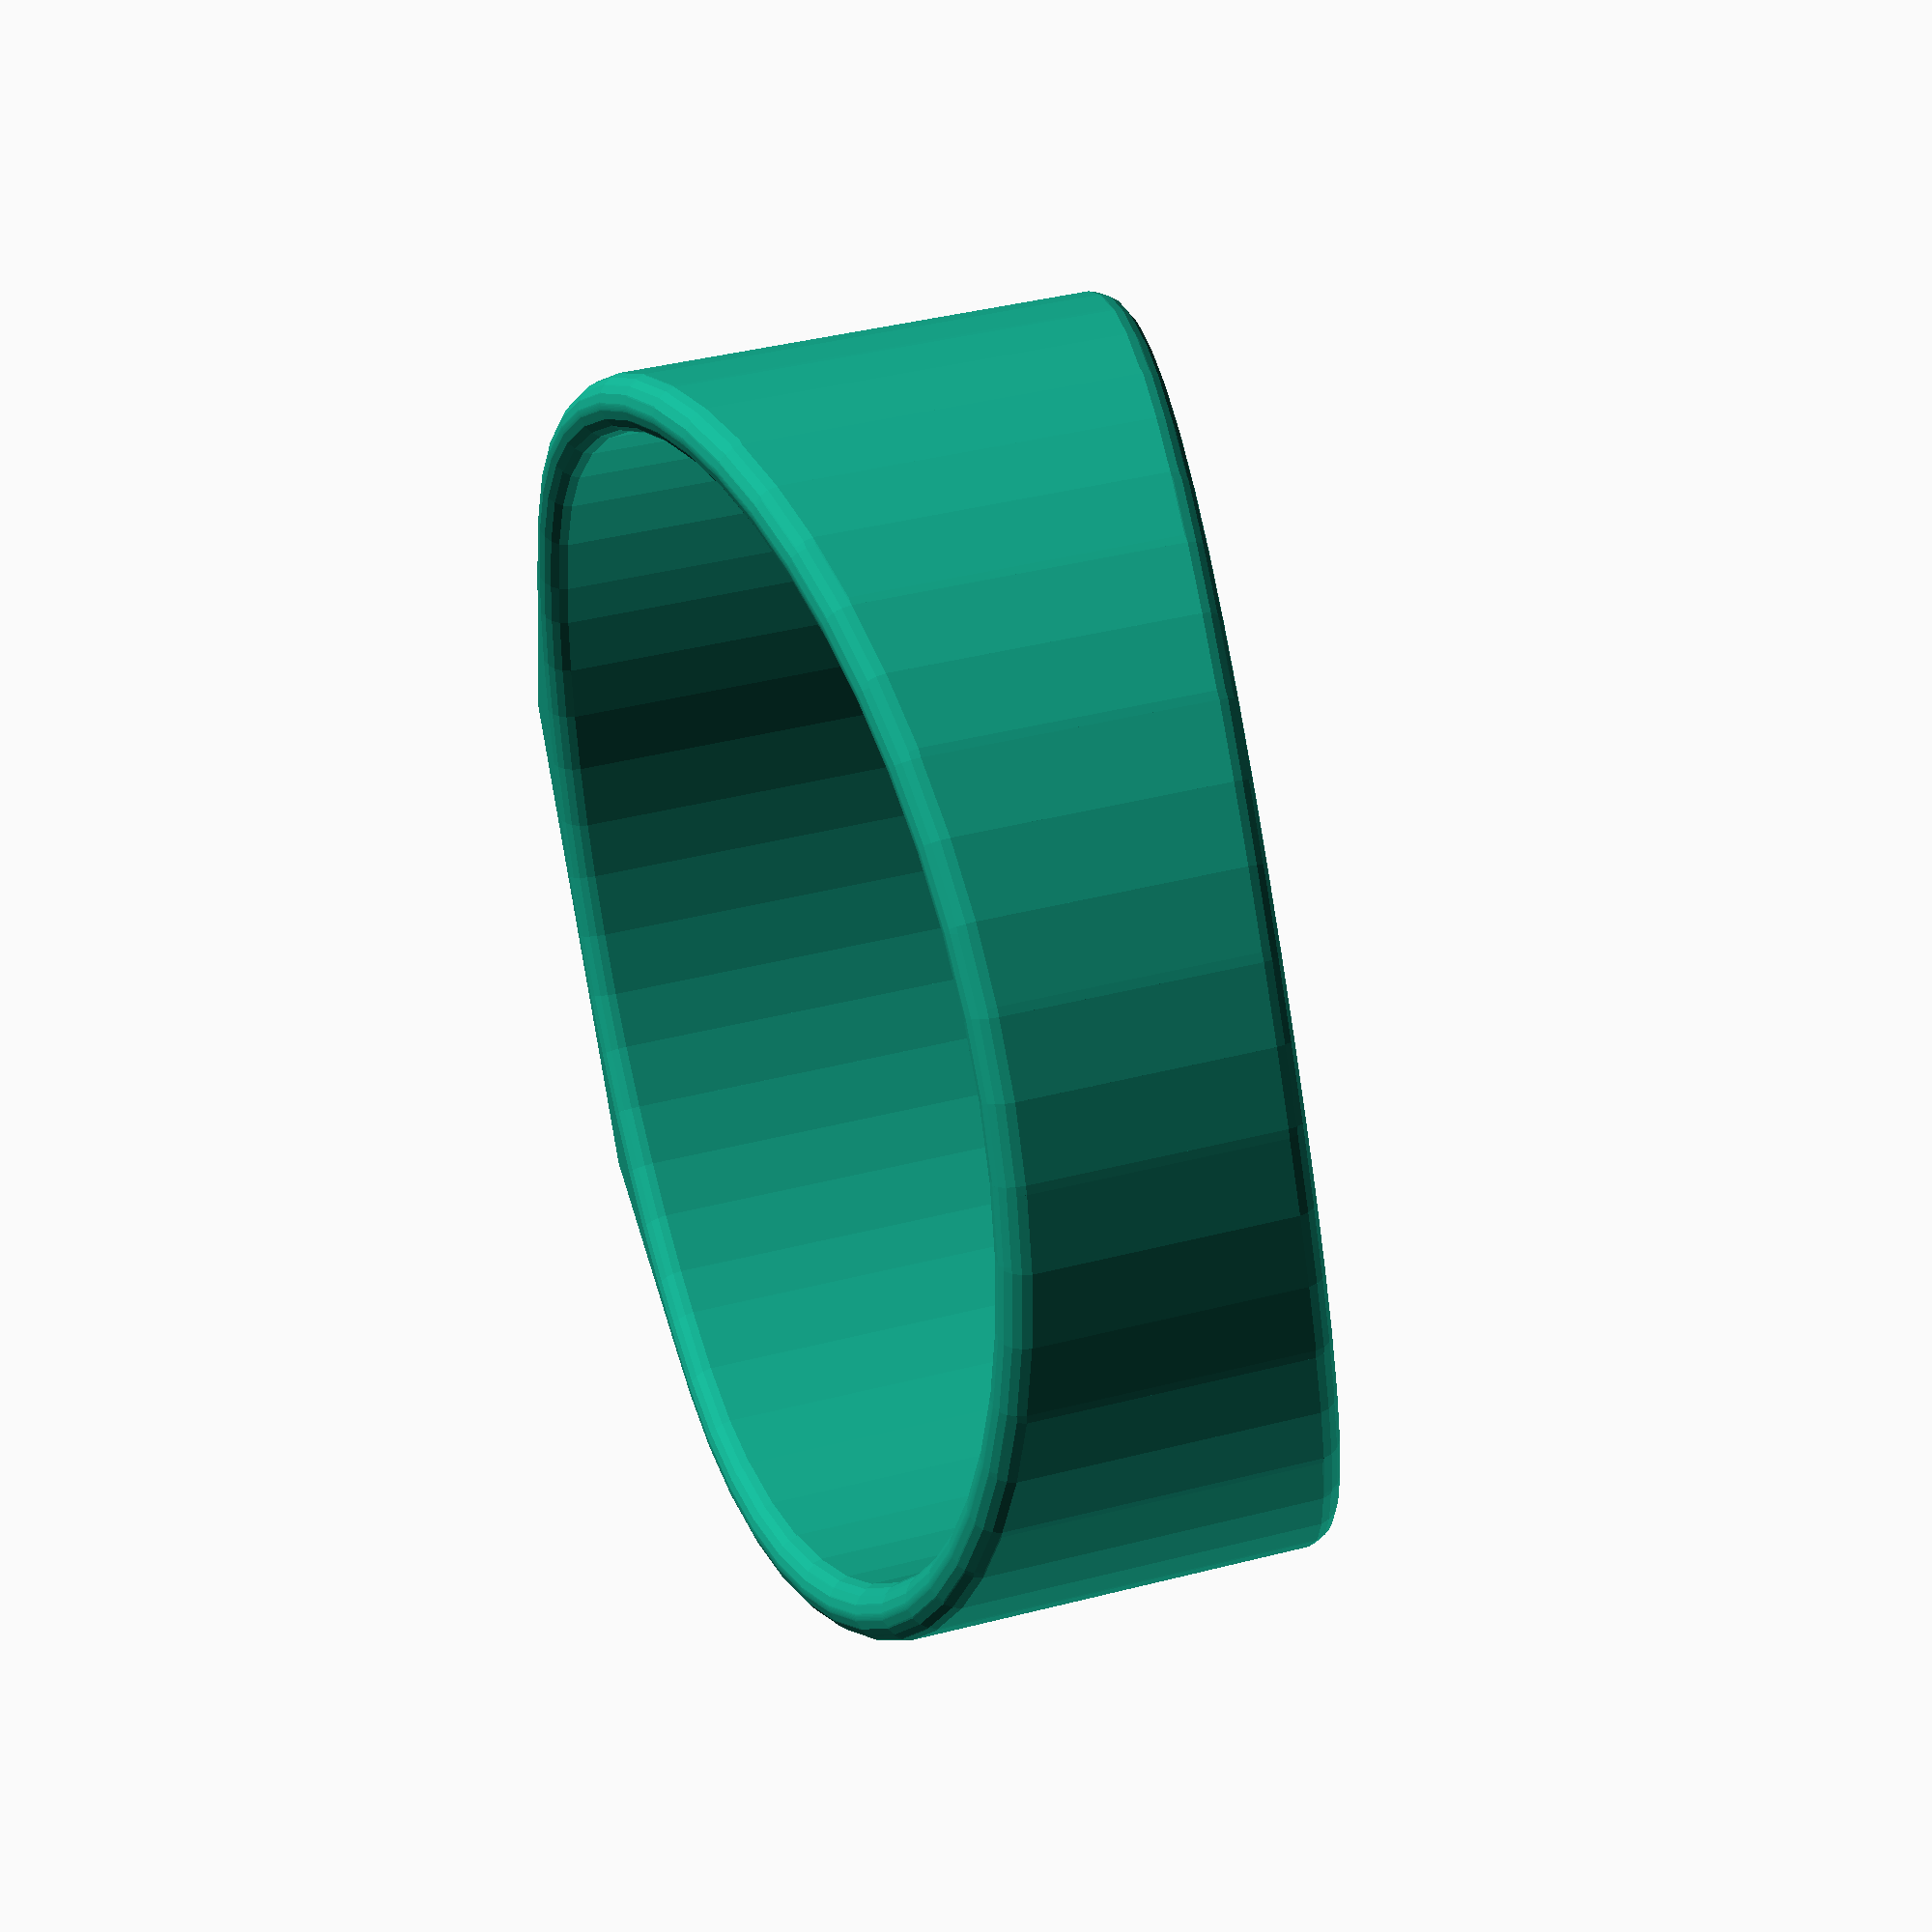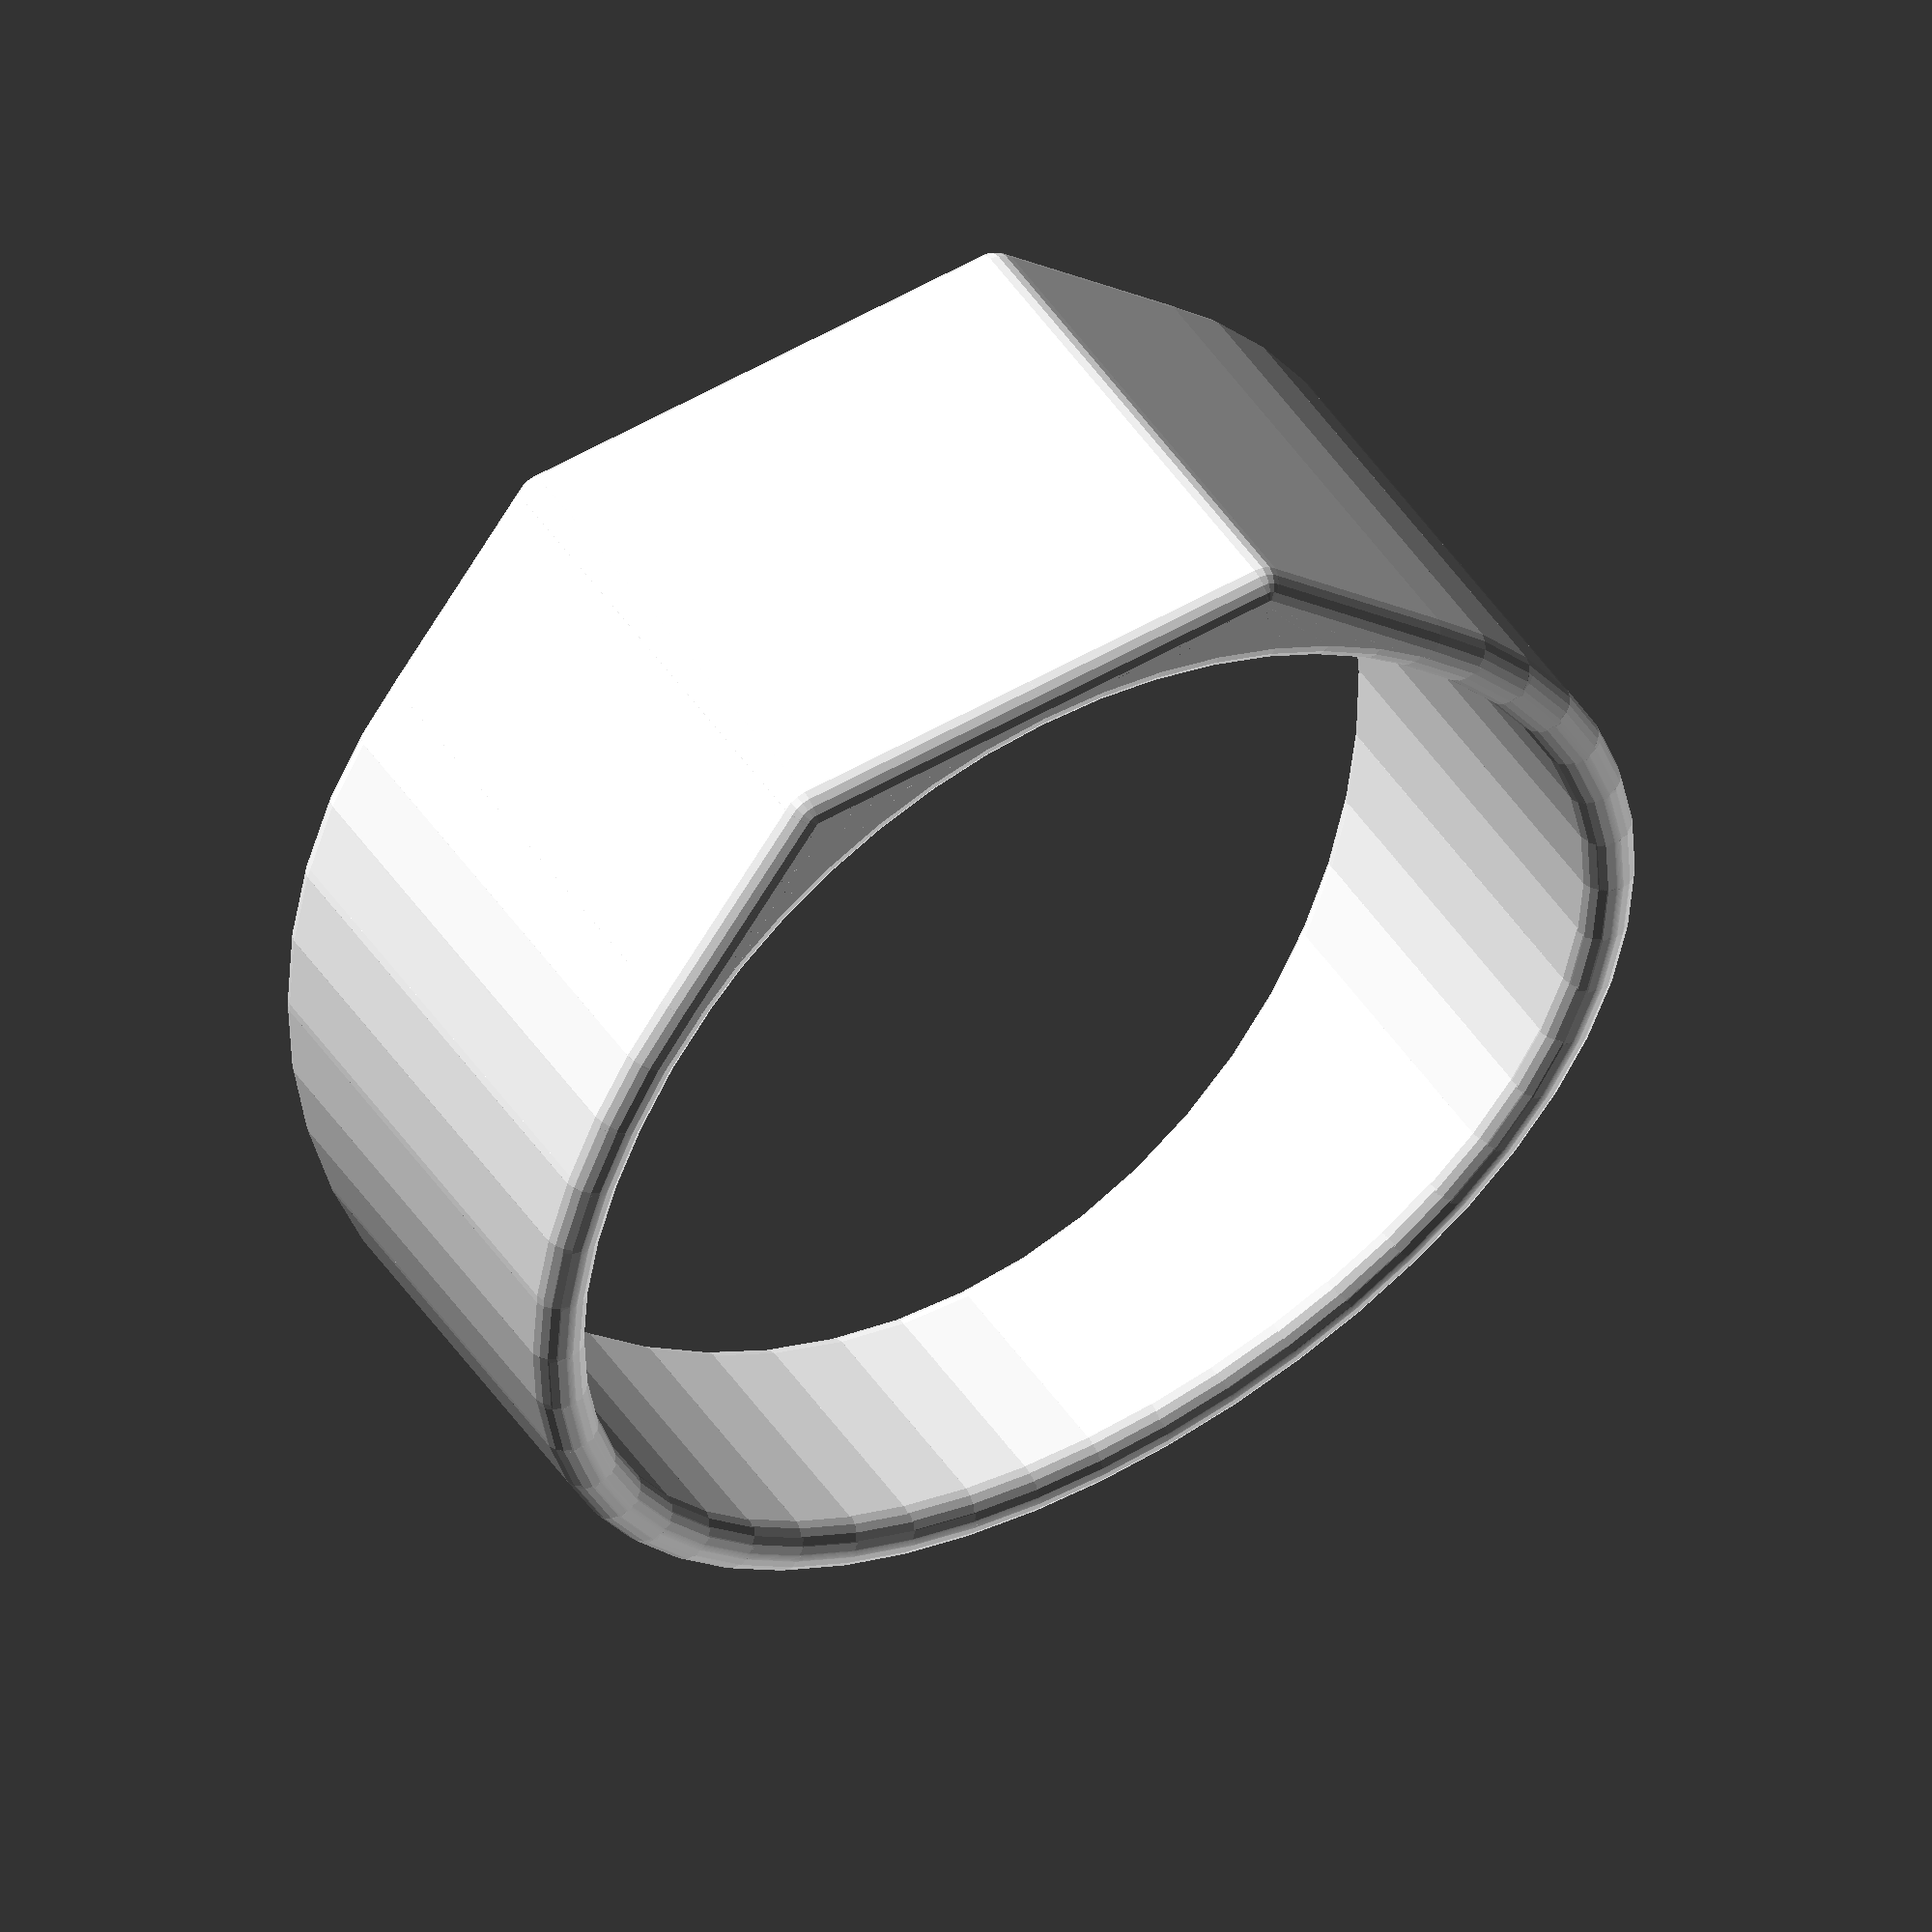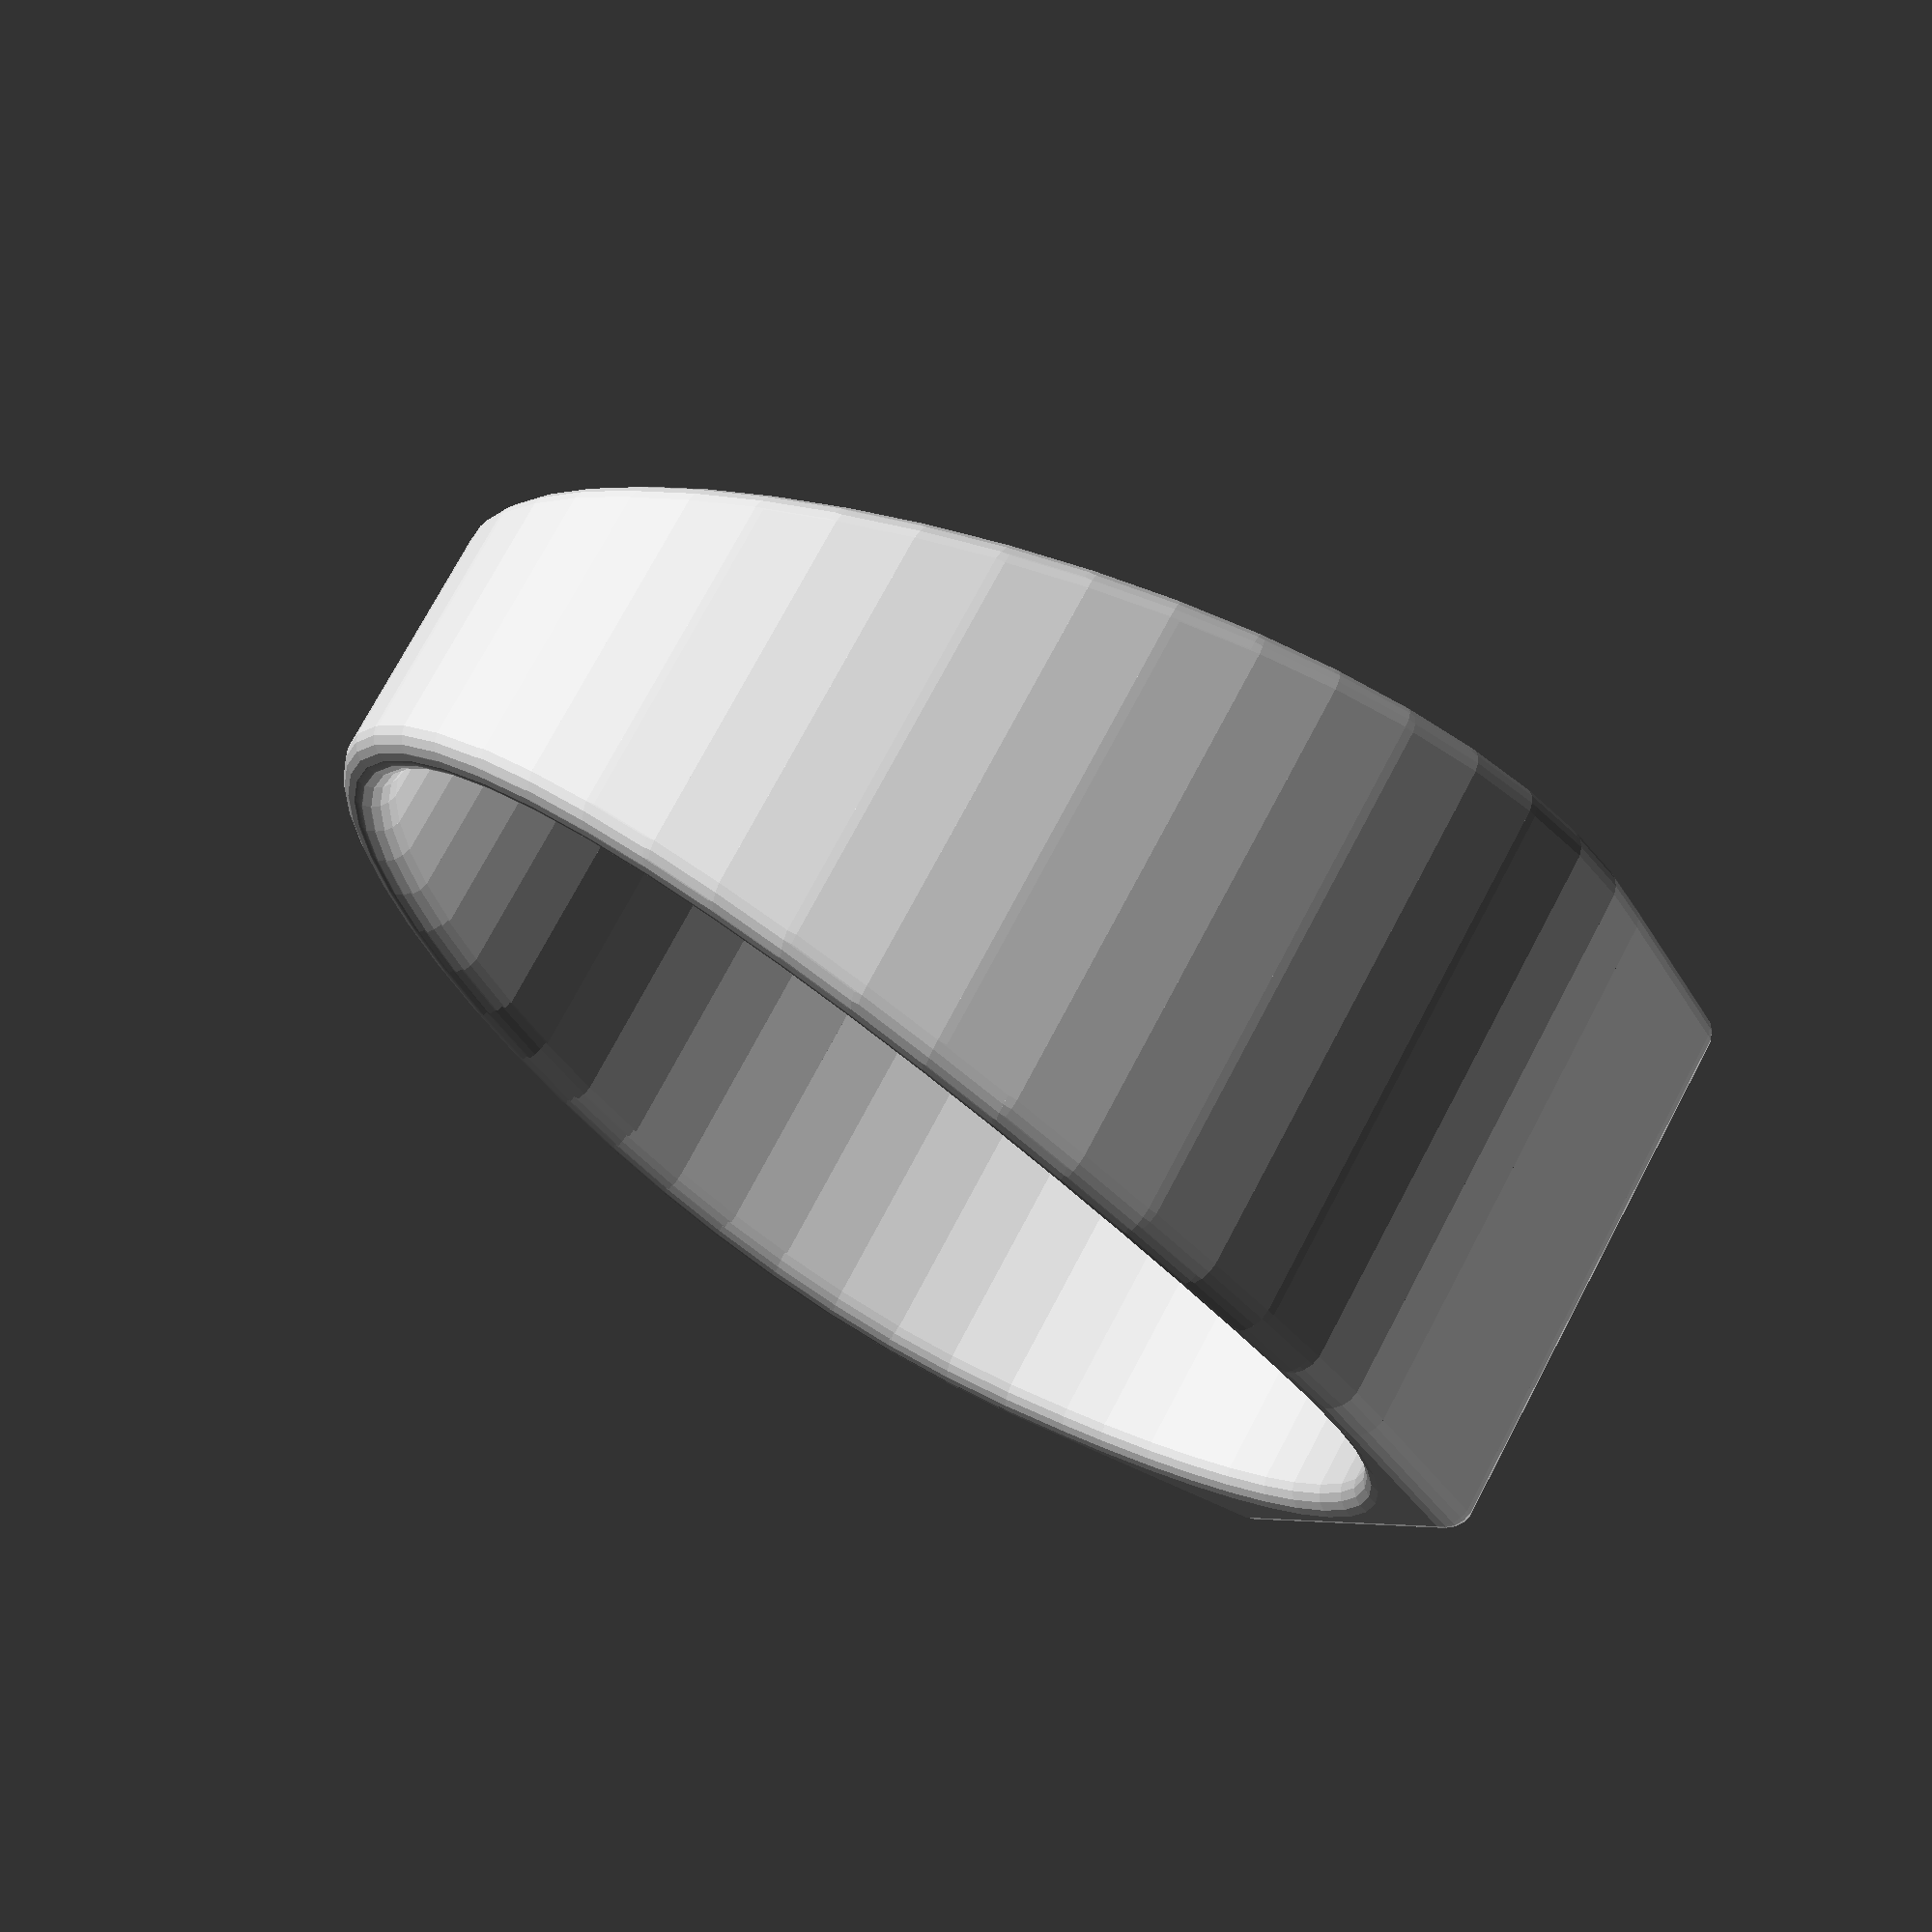
<openscad>
ring = "growing_faceplate"; // [growing_faceplate, basic, basic_rounded, basic_faceplate, size_test]

inner_diameter = 20; // [10:0.5:40]
thickness = 1; // [0.5:0.1:3]
min_height = 5; // [1:0.5:15]
max_height = 10; // [1:0.5:20]
faceplate_width = 10; //[5:1:40]

text_size_ratio = 0.5; //[0.1:0.1:1]
text_width_ratio = 3; //[1:0.1:4]

fn_segments_preview = 50; //[10:10:500]
fn_segments_render = 200; //[10:10:500]
fn_rounding_preview = 20; //[10:10:500]
fn_rounding_render = 50; //[10:10:500]
fn_text_preview = 50; //[10:10:500]
fn_text_render = 200; //[10:10:500]


module __Customizer_Limit__ () {}


$fn = $preview ? fn_rounding_preview: fn_rounding_render;
fn_segments = $preview ? fn_segments_preview : fn_segments_render;
fn_text = $preview ? fn_text_preview : fn_text_render;

rounding_radius = thickness/2;
inner_radius = inner_diameter/2;
ring_offset = inner_radius+rounding_radius;

growing_height = max_height-min_height;
max_offset = max_height/2-rounding_radius;
min_offset = min_height/2-rounding_radius;
growing_offset = growing_height/2;

stepsize_default = 360/fn_segments;

stop_angle = 2*asin((faceplate_width/2)/sqrt(ring_offset^2+(faceplate_width/2)^2));
growing_ratio = (180-stop_angle)/180;
stepsize_growing = (180-stop_angle)/ceil((180-stop_angle)/stepsize_default);
startstep_growing = -180+stop_angle;
laststep_growing = 180-stop_angle-stepsize_growing;

stepsize_faceplate = stop_angle/ceil(stop_angle/stepsize_default);
startstep_faceplate_half_1 = 180-stop_angle;
stopstep_faceplate_half_1 = 180-stepsize_faceplate/2;
startstep_faceplate_half_2 = 180;
stopstep_faceplate_half_2 = 180+stop_angle-stepsize_faceplate/2;

faceplate_position_x = cos(startstep_faceplate_half_2)*ring_offset;
faceplate_position_y = sin(startstep_faceplate_half_2)*ring_offset;

faceplate_offset = faceplate_width/2-rounding_radius;
faceplate_offset_half_1 = faceplate_offset;
faceplate_offset_half_2 = -faceplate_offset;

text_size = max_height*text_size_ratio;
text_width = text_size*text_width_ratio;
text_depth = 0.5*thickness;

outer_diameter = inner_diameter+2*thickness;

module growing_faceplate_ring(){
    union(){
	union(){
	    for(i=[startstep_growing:stepsize_growing:laststep_growing]){
		hull(){
		    translate([cos(i)*ring_offset, sin(i)*ring_offset, min_offset+(cos((i-startstep_growing)/growing_ratio)+1)/2*growing_offset])
		    sphere(r=rounding_radius);
		    translate([cos(i)*ring_offset, sin(i)*ring_offset, -min_offset-(cos((i-startstep_growing)/growing_ratio)+1)/2*growing_offset])
		    sphere(r=rounding_radius);
		    translate([cos(i+stepsize_growing)*ring_offset, sin(i+stepsize_growing)*ring_offset, min_offset+(cos((i+stepsize_growing-startstep_growing)/growing_ratio)+1)/2*growing_offset])
		    sphere(r=rounding_radius);
		    translate([cos(i+stepsize_growing)*ring_offset, sin(i+stepsize_growing)*ring_offset, -min_offset-(cos((i+stepsize_growing-startstep_growing)/growing_ratio)+1)/2*growing_offset])
		    sphere(r=rounding_radius);
		}
	    }
	}
	union(){
	    for(i=[startstep_faceplate_half_1:stepsize_faceplate:stopstep_faceplate_half_1]){
		hull(){
		    translate([cos(i)*ring_offset, sin(i)*ring_offset, max_offset])
		    sphere(r=rounding_radius);
		    translate([cos(i)*ring_offset, sin(i)*ring_offset, -max_offset])
		    sphere(r=rounding_radius);
		    translate([cos(i+stepsize_faceplate)*ring_offset, sin(i+stepsize_faceplate)*ring_offset, max_offset])
		    sphere(r=rounding_radius);
		    translate([cos(i+stepsize_faceplate)*ring_offset, sin(i+stepsize_faceplate)*ring_offset, -max_offset])
		    sphere(r=rounding_radius);
		    translate([faceplate_position_x, faceplate_position_y+faceplate_offset_half_1, max_offset])
		    sphere(r=rounding_radius);
		    translate([faceplate_position_x, faceplate_position_y+faceplate_offset_half_1, -max_offset])
		    sphere(r=rounding_radius);
		}
	    }
	}
	union(){
	    for(i=[startstep_faceplate_half_2:stepsize_faceplate:stopstep_faceplate_half_2]){
		hull(){
		    translate([cos(i)*ring_offset, sin(i)*ring_offset, max_offset])
		    sphere(r=rounding_radius);
		    translate([cos(i)*ring_offset, sin(i)*ring_offset, -max_offset])
		    sphere(r=rounding_radius);
		    translate([cos(i+stepsize_faceplate)*ring_offset, sin(i+stepsize_faceplate)*ring_offset, max_offset])
		    sphere(r=rounding_radius);
		    translate([cos(i+stepsize_faceplate)*ring_offset, sin(i+stepsize_faceplate)*ring_offset, -max_offset])
		    sphere(r=rounding_radius);
		    translate([faceplate_position_x, faceplate_position_y+faceplate_offset_half_2, max_offset])
		    sphere(r=rounding_radius);
		    translate([faceplate_position_x, faceplate_position_y+faceplate_offset_half_2, -max_offset])
		    sphere(r=rounding_radius);
		}
	    }
	}
    }
}

module basic_ring(){
    linear_extrude(max_height){
	difference(){
	    circle(d=outer_diameter, $fn=fn_segments);
	    circle(d=inner_diameter, $fn=fn_segments);
	}
    }
}

module rounded_ring(){
    union(){
	for(i=[0:stepsize_default:360-stepsize_default]){
	    hull(){
		translate([cos(i)*ring_offset, sin(i)*ring_offset, 0])
		sphere(r=rounding_radius);
		translate([cos(i+stepsize_default)*ring_offset, sin(i+stepsize_default)*ring_offset, 0])
		sphere(r=rounding_radius);
		translate([cos(i)*ring_offset, sin(i)*ring_offset, max_height])
		sphere(r=rounding_radius);
		translate([cos(i+stepsize_default)*ring_offset, sin(i+stepsize_default)*ring_offset, max_height])
		sphere(r=rounding_radius);
	    }
	}
    }
}

module basic_faceplate_ring(overwrite_faceplate_width=0){
    used_faceplate_width = overwrite_faceplate_width!=0?overwrite_faceplate_width:faceplate_width;
    linear_extrude(max_height){
	difference(){
	    hull(){
		circle(d=outer_diameter, $fn=fn_segments);
		translate([-ring_offset,0,0])
		square([thickness, used_faceplate_width], center=true);
	    }
	    circle(d=inner_diameter, $fn=fn_segments);
	}
    }
}

module size_test_ring(){
    difference(){
        basic_faceplate_ring(text_width);
        translate([-outer_diameter/2+text_depth,0,max_height/2])
        rotate([90,0,-90])
        linear_extrude(text_depth)
        text(str(inner_diameter), size=text_size, $fn=fn_text, halign="center", valign="center");
    }
}

if (ring == "growing_faceplate")
    growing_faceplate_ring();
else if (ring == "basic")
    basic_ring();
else if (ring == "basic_rounded")
    rounded_ring();
else if (ring == "basic_faceplate")
    basic_faceplate_ring();
else if (ring == "size_test")
    size_test_ring();


</openscad>
<views>
elev=317.9 azim=327.9 roll=73.0 proj=p view=wireframe
elev=317.5 azim=97.1 roll=150.2 proj=o view=wireframe
elev=104.9 azim=160.6 roll=332.0 proj=p view=wireframe
</views>
